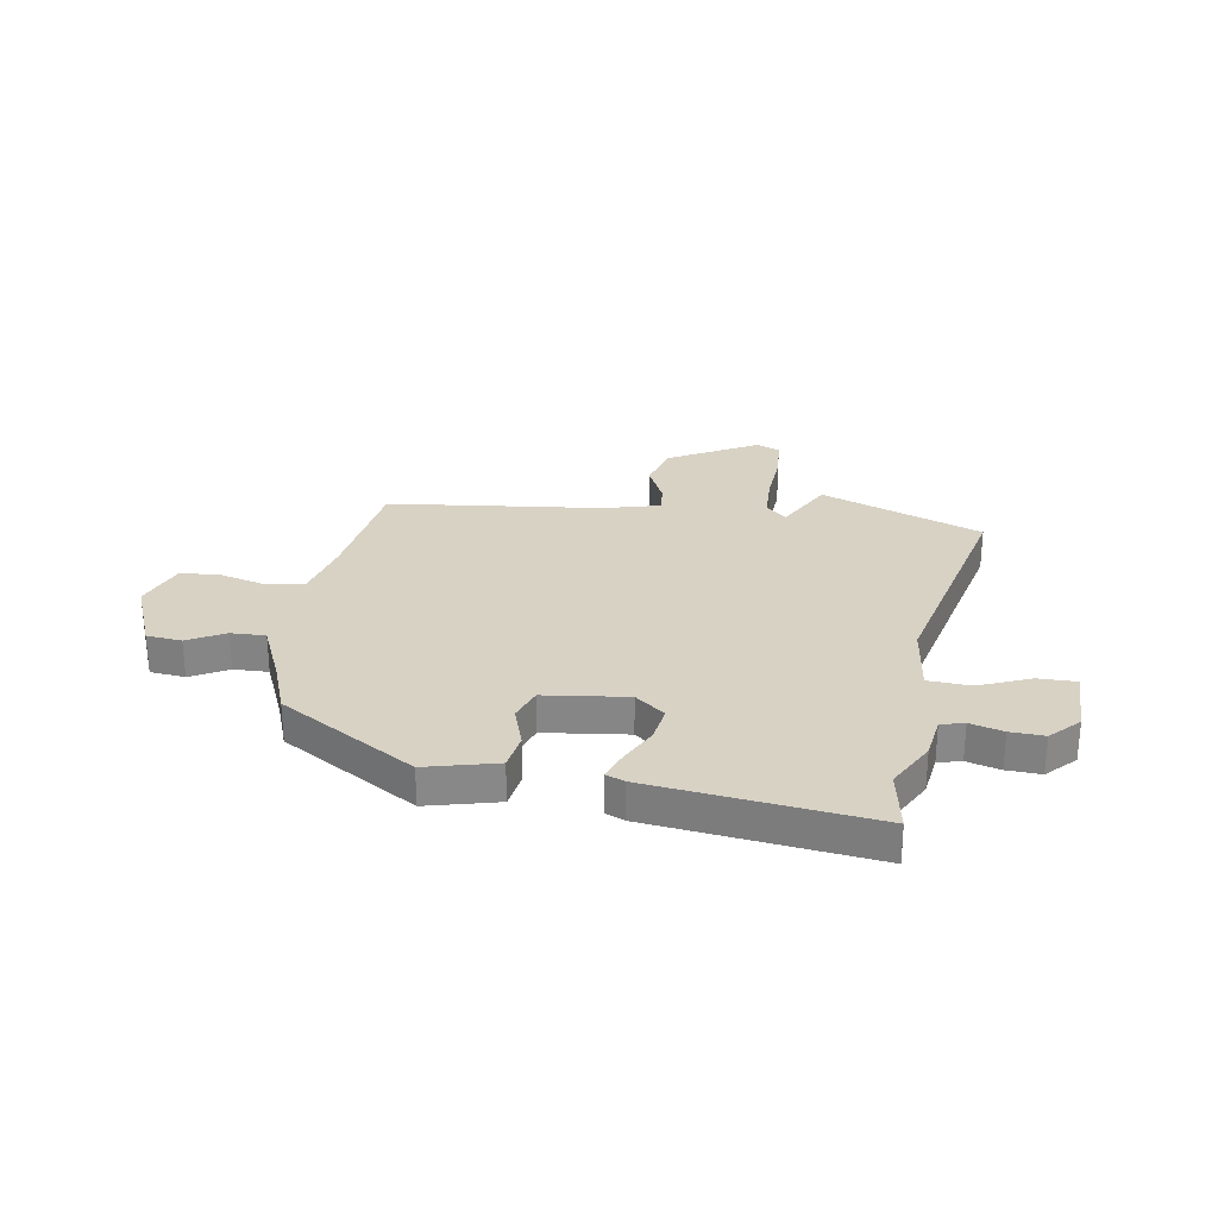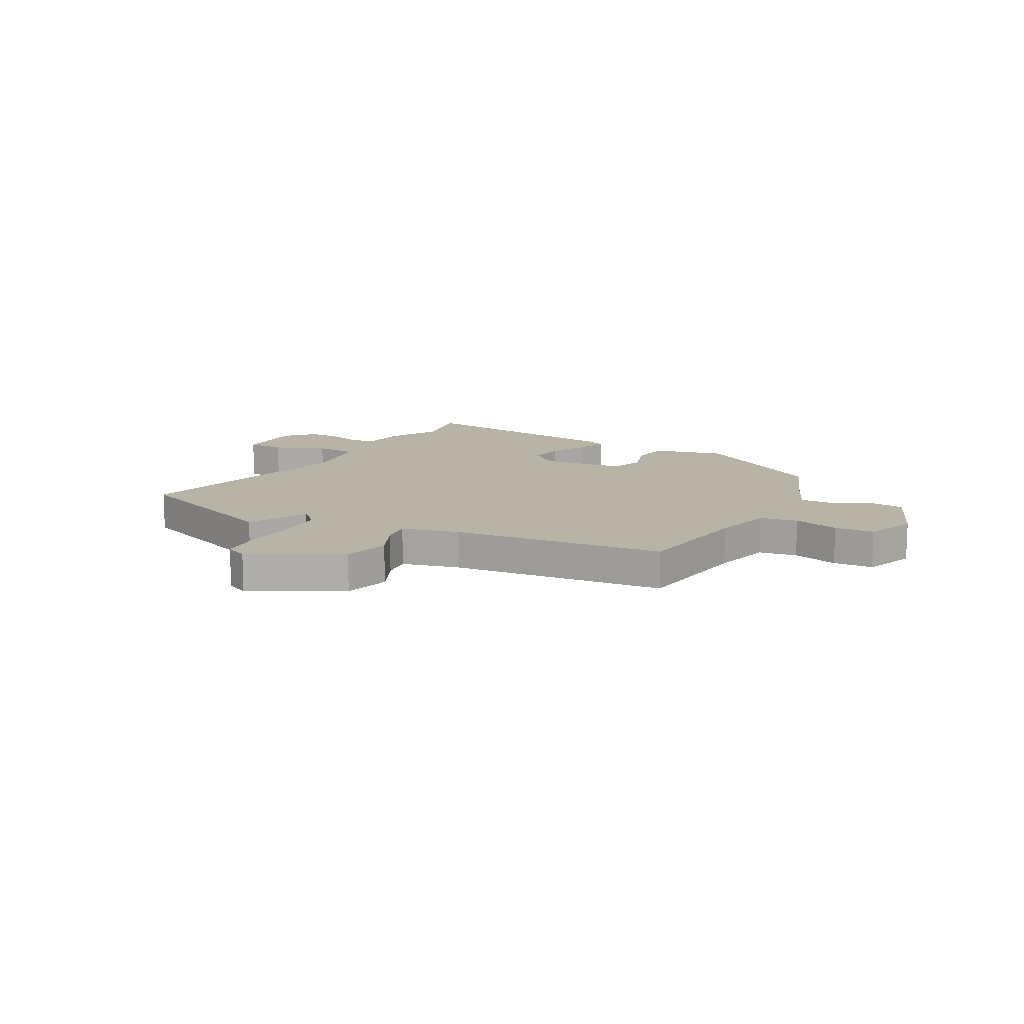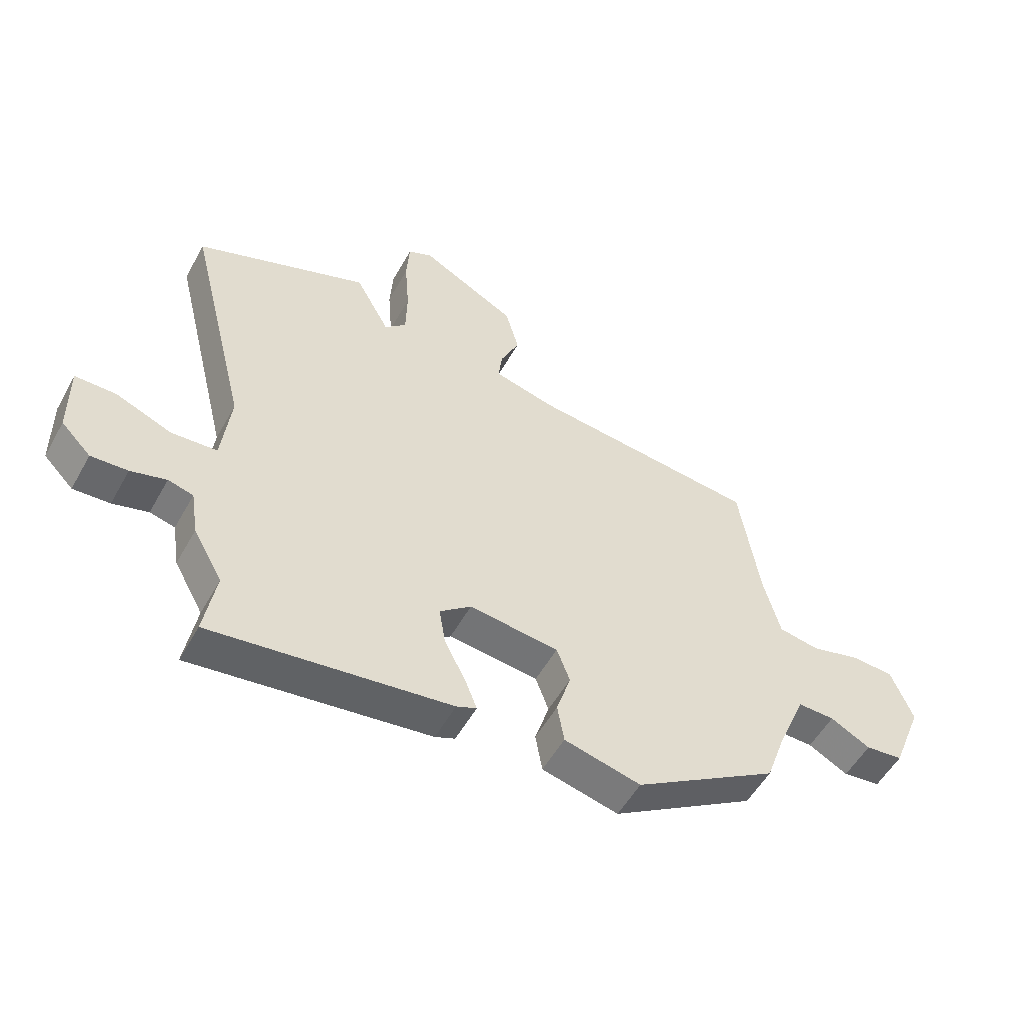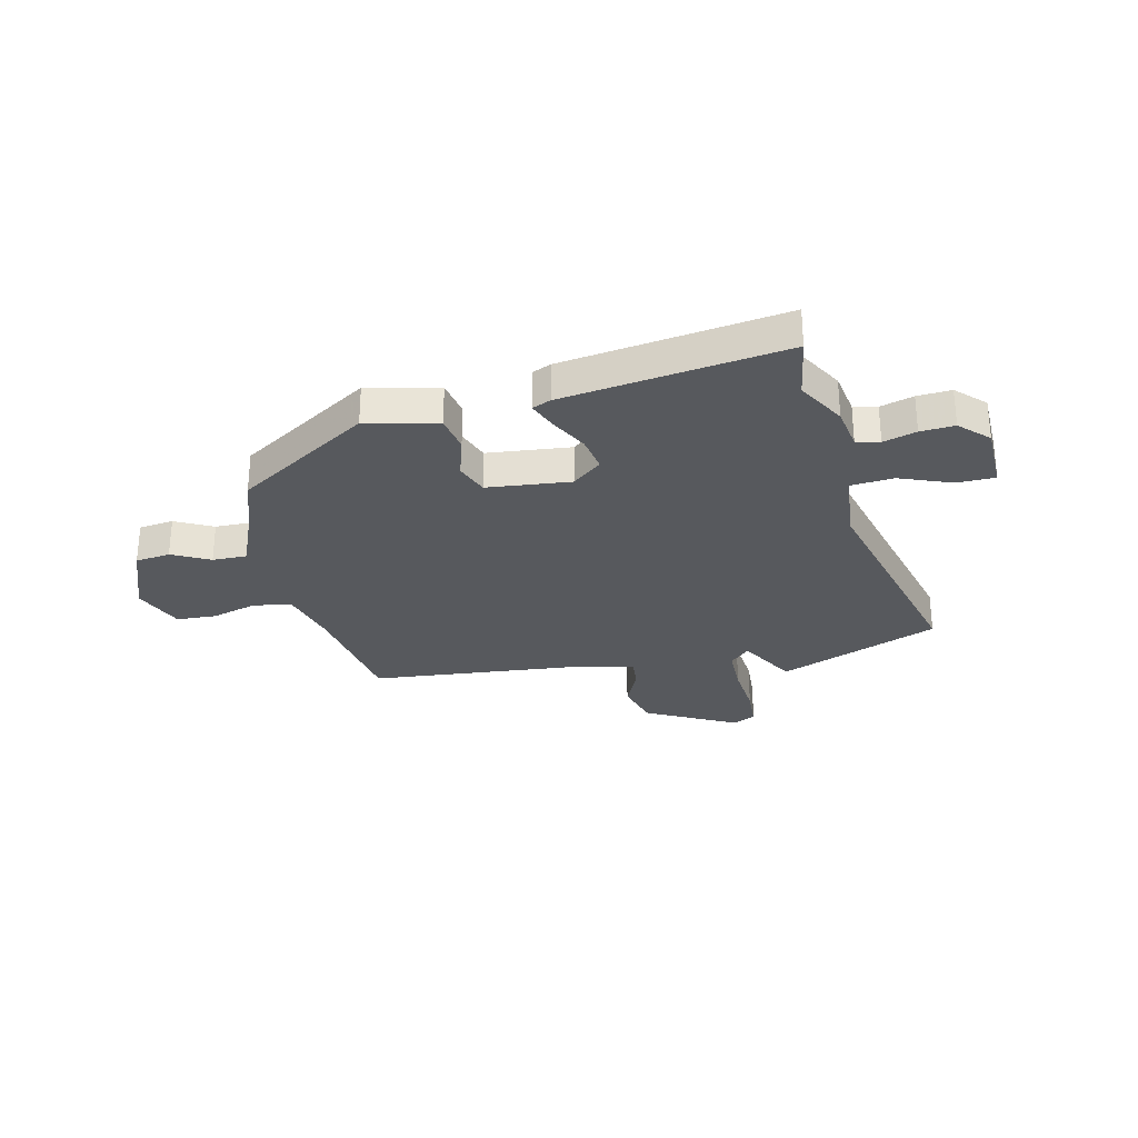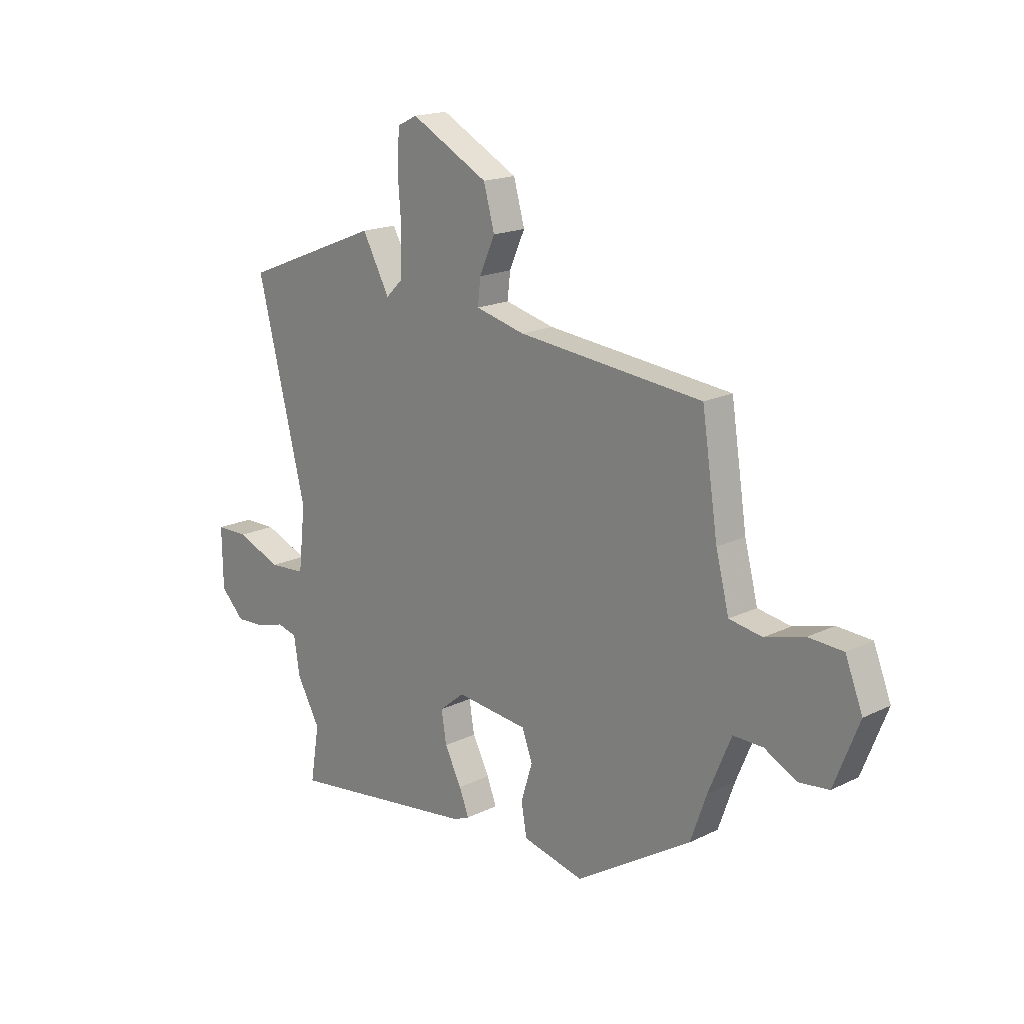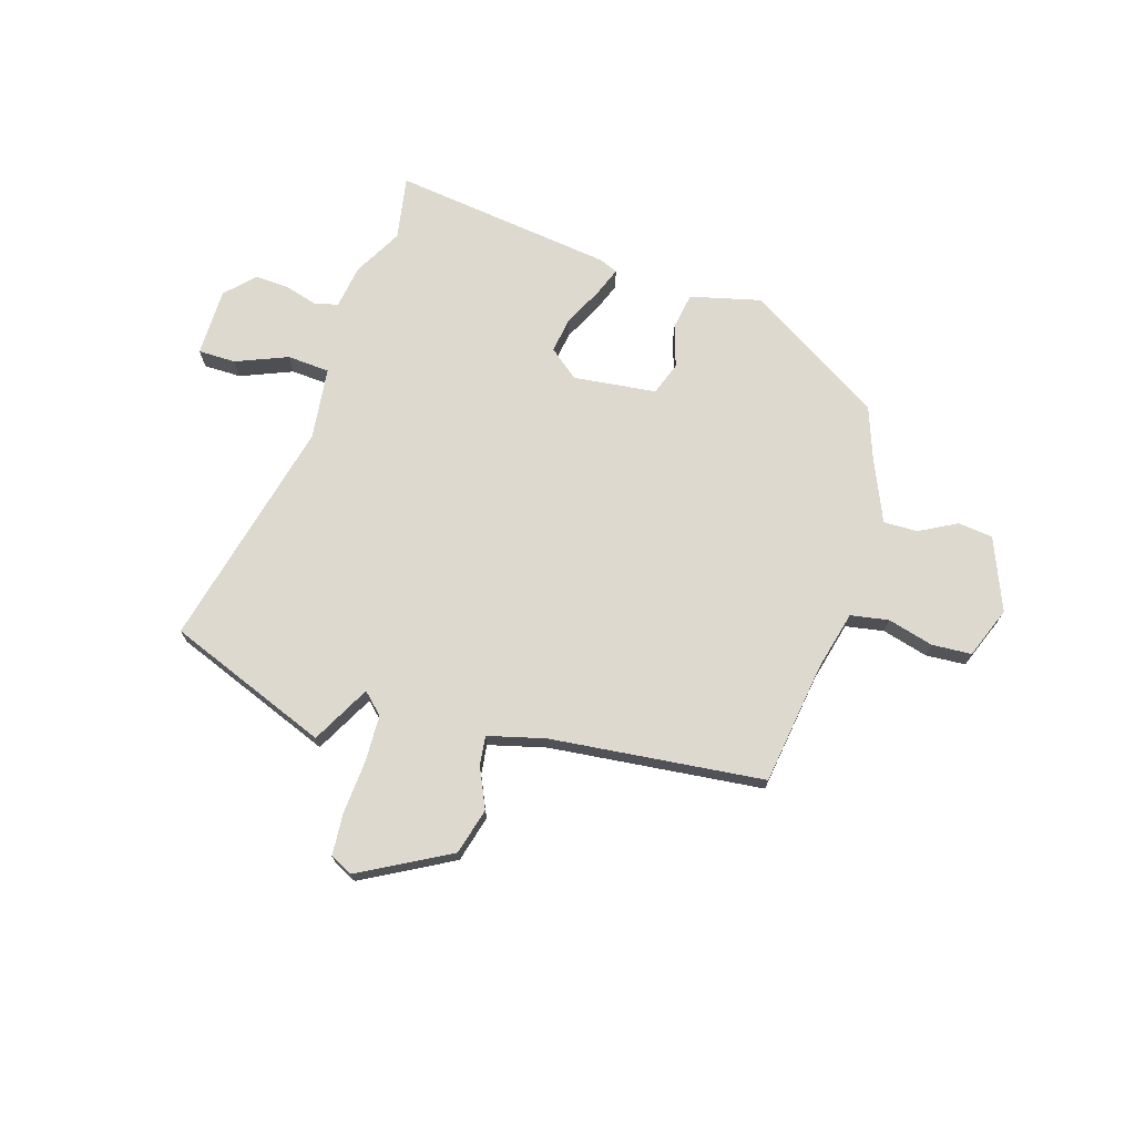
<metadata>
{"format":"obj","ext":"obj","renderer":"f3d","projection":"perspective","resolution":1024,"background":"white","views":[{"elev":27.7,"azim":-171.7,"up":"+Y"},{"elev":12.9,"azim":28.0,"up":"+Y"},{"elev":-53.8,"azim":-28.7,"up":"+Z"},{"elev":-29.0,"azim":-166.7,"up":"+Y"},{"elev":17.6,"azim":46.0,"up":"+Z"},{"elev":71.6,"azim":16.6,"up":"+Y"}]}
</metadata>
<code>
v 0.489 0.07 0.414
v 0.524 0.07 0.184
v 0.553 0.07 0.071
v 0.625 0.07 0.059
v 0.711 0.07 0.083
v 0.786 0.07 0.079
v 0.824 0.07 -0.017
v 0.77 0.07 -0.154
v 0.704 0.07 -0.162
v 0.634 0.07 -0.125
v 0.569 0.07 -0.124
v 0.519 0.07 -0.243
v 0.484 0.07 -0.342
v 0.231 0.07 -0.5
v 0.097 0.07 -0.468
v 0.085 0.07 -0.399
v 0.11 0.07 -0.319
v 0.087 0.07 -0.257
v -0.07 0.07 -0.24
v -0.125 0.07 -0.285
v -0.114 0.07 -0.353
v -0.077 0.07 -0.425
v -0.056 0.07 -0.479
v -0.091 0.07 -0.494
v -0.508 0.07 -0.551
v -0.488 0.07 -0.43
v -0.539 0.07 -0.339
v -0.552 0.07 -0.257
v -0.596 0.07 -0.246
v -0.658 0.07 -0.264
v -0.722 0.07 -0.268
v -0.774 0.07 -0.216
v -0.776 0.07 -0.087
v -0.705 0.07 -0.086
v -0.607 0.07 -0.125
v -0.527 0.07 -0.119
v -0.512 0.07 0.018
v -0.62 0.07 0.452
v -0.317 0.07 0.573
v -0.257 0.07 0.463
v -0.219 0.07 0.5
v -0.217 0.07 0.588
v -0.225 0.07 0.69
v -0.22 0.07 0.769
v -0.177 0.07 0.79
v -0.007 0.07 0.699
v 0.017 0.07 0.612
v -0.017 0.07 0.536
v -0.023 0.07 0.481
v 0.085 0.07 0.454
v 0.489 0 0.414
v 0.524 0 0.184
v 0.553 0 0.071
v 0.625 0 0.059
v 0.711 0 0.083
v 0.786 0 0.079
v 0.824 0 -0.017
v 0.77 0 -0.154
v 0.704 0 -0.162
v 0.634 0 -0.125
v 0.569 0 -0.124
v 0.519 0 -0.243
v 0.484 0 -0.342
v 0.231 0 -0.5
v 0.097 0 -0.468
v 0.085 0 -0.399
v 0.11 0 -0.319
v 0.087 0 -0.257
v -0.07 0 -0.24
v -0.125 0 -0.285
v -0.114 0 -0.353
v -0.077 0 -0.425
v -0.056 0 -0.479
v -0.091 0 -0.494
v -0.508 0 -0.551
v -0.488 0 -0.43
v -0.539 0 -0.339
v -0.552 0 -0.257
v -0.596 0 -0.246
v -0.658 0 -0.264
v -0.722 0 -0.268
v -0.774 0 -0.216
v -0.776 0 -0.087
v -0.705 0 -0.086
v -0.607 0 -0.125
v -0.527 0 -0.119
v -0.512 0 0.018
v -0.62 0 0.452
v -0.317 0 0.573
v -0.257 0 0.463
v -0.219 0 0.5
v -0.217 0 0.588
v -0.225 0 0.69
v -0.22 0 0.769
v -0.177 0 0.79
v -0.007 0 0.699
v 0.017 0 0.612
v -0.017 0 0.536
v -0.023 0 0.481
v 0.085 0 0.454
f 45 46 47 48
f 45 48 49
f 42 43 44 45
f 41 42 45 49
f 40 41 49 50
f 37 38 39 40
f 36 37 40 50
f 32 33 34 35
f 32 35 36
f 29 30 31 32
f 29 32 36
f 28 29 36 50
f 26 27 28 50
f 21 22 23 24
f 21 24 25 26
f 14 15 16 17
f 12 13 14 17
f 11 12 17 18
f 7 8 9 10
f 7 10 11
f 4 5 6 7
f 3 4 7 11
f 2 3 11 18
f 20 21 26
f 19 20 26 50
f 18 19 50
f 1 2 18 50
f 98 97 96 95
f 99 98 95
f 95 94 93 92
f 99 95 92 91
f 100 99 91 90
f 90 89 88 87
f 100 90 87 86
f 85 84 83 82
f 86 85 82
f 82 81 80 79
f 86 82 79
f 100 86 79 78
f 100 78 77 76
f 74 73 72 71
f 76 75 74 71
f 67 66 65 64
f 67 64 63 62
f 68 67 62 61
f 60 59 58 57
f 61 60 57
f 57 56 55 54
f 61 57 54 53
f 68 61 53 52
f 76 71 70
f 100 76 70 69
f 100 69 68
f 100 68 52 51
f 1 51 52 2
f 2 52 53 3
f 3 53 54 4
f 4 54 55 5
f 5 55 56 6
f 6 56 57 7
f 7 57 58 8
f 8 58 59 9
f 9 59 60 10
f 10 60 61 11
f 11 61 62 12
f 12 62 63 13
f 13 63 64 14
f 14 64 65 15
f 15 65 66 16
f 16 66 67 17
f 17 67 68 18
f 18 68 69 19
f 19 69 70 20
f 20 70 71 21
f 21 71 72 22
f 22 72 73 23
f 23 73 74 24
f 24 74 75 25
f 25 75 76 26
f 26 76 77 27
f 27 77 78 28
f 28 78 79 29
f 29 79 80 30
f 30 80 81 31
f 31 81 82 32
f 32 82 83 33
f 33 83 84 34
f 34 84 85 35
f 35 85 86 36
f 36 86 87 37
f 37 87 88 38
f 38 88 89 39
f 39 89 90 40
f 40 90 91 41
f 41 91 92 42
f 42 92 93 43
f 43 93 94 44
f 44 94 95 45
f 45 95 96 46
f 46 96 97 47
f 47 97 98 48
f 48 98 99 49
f 49 99 100 50
f 50 100 51 1

</code>
